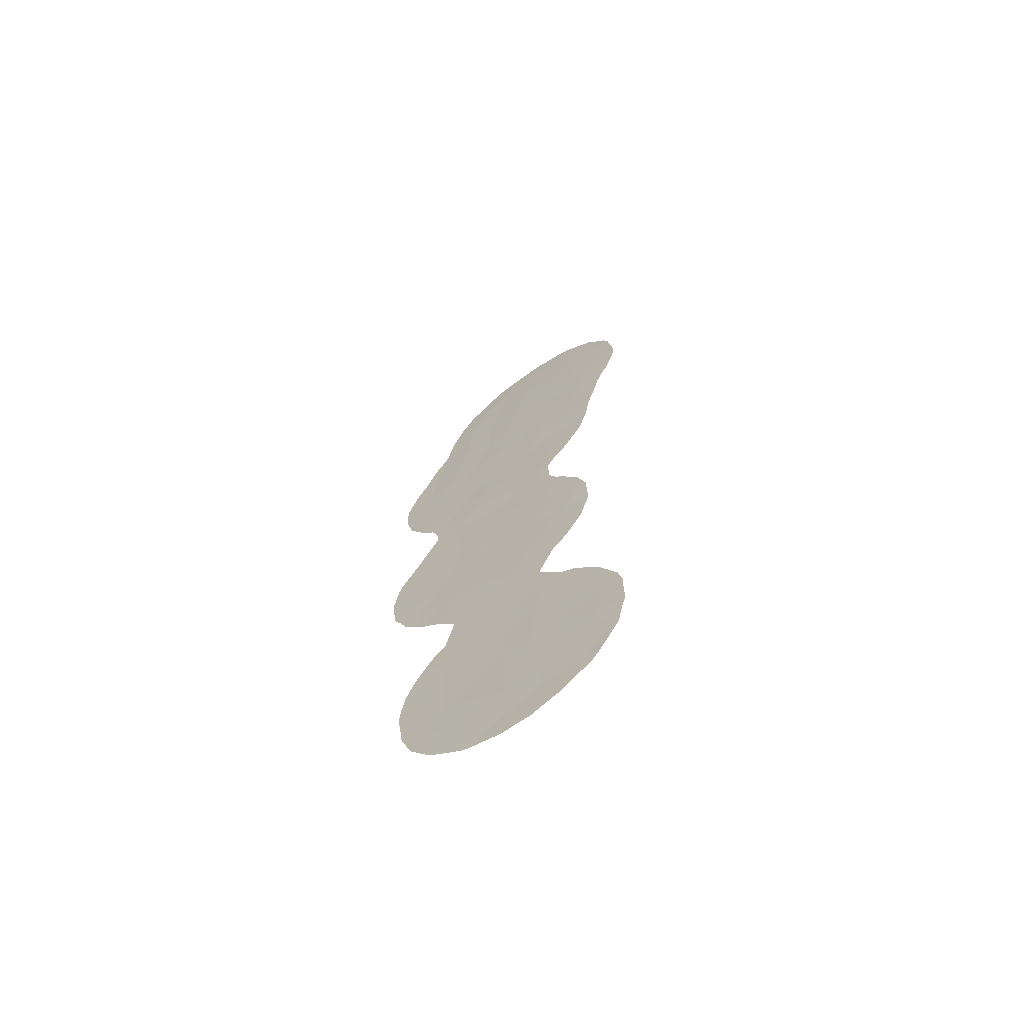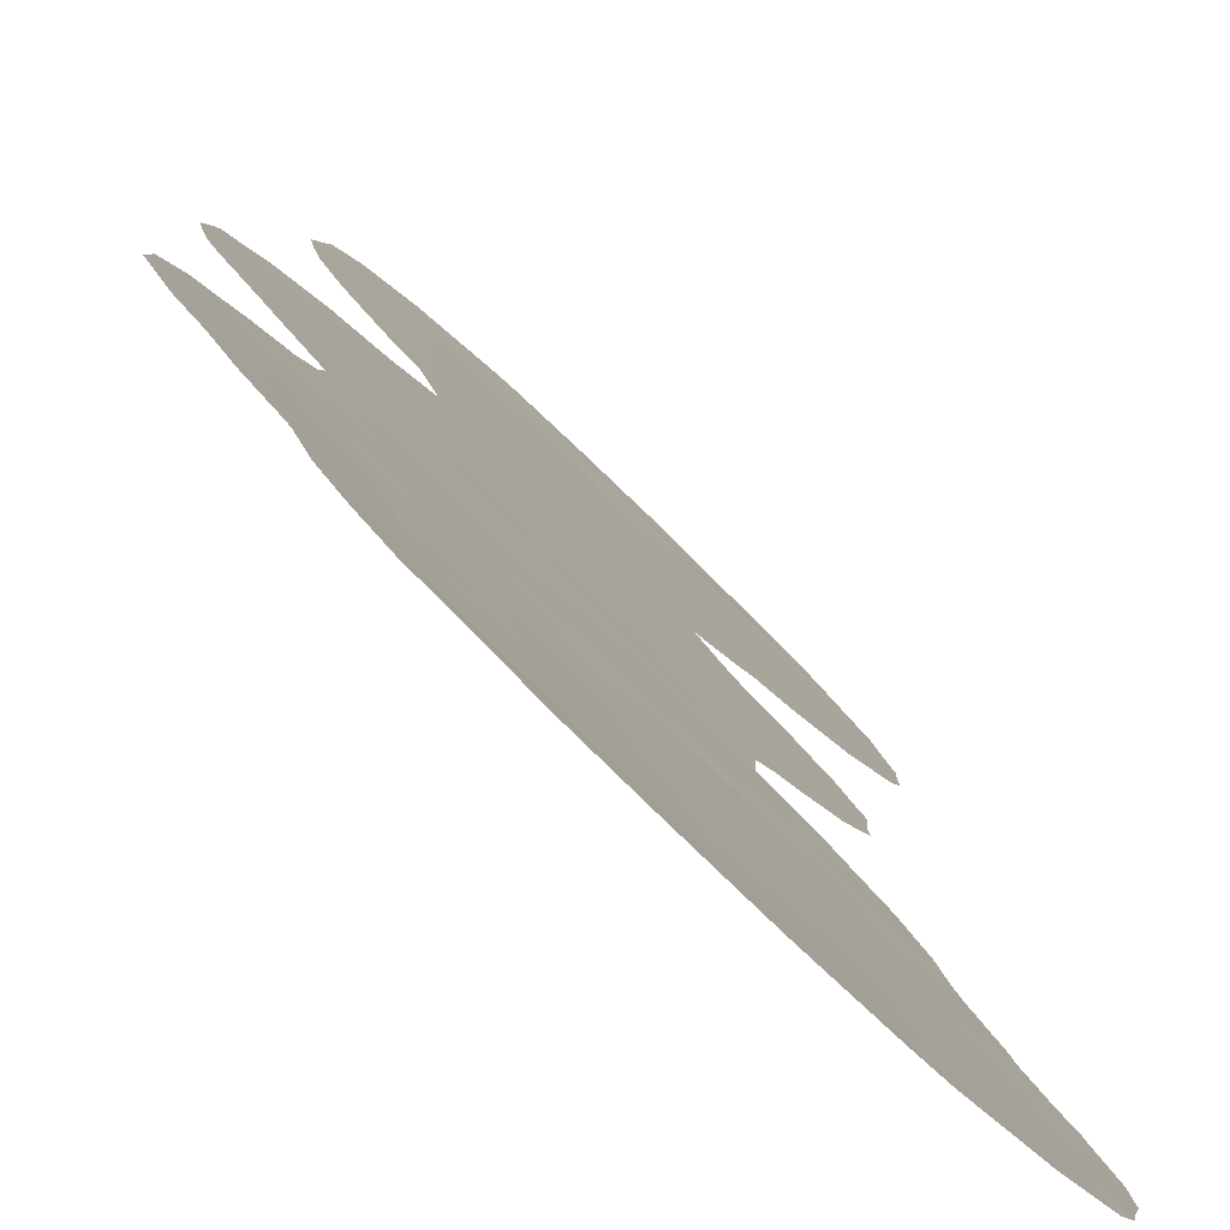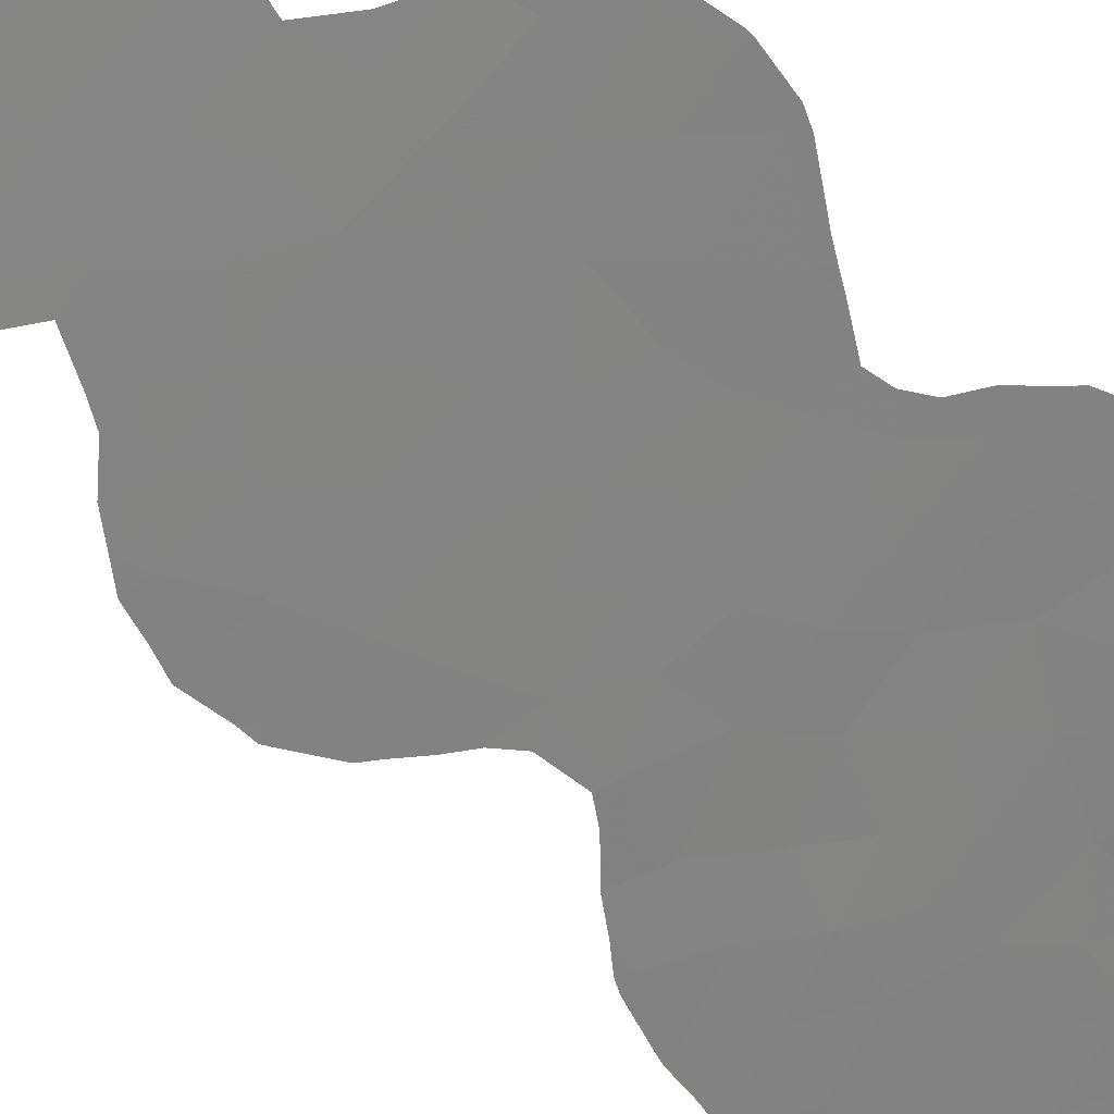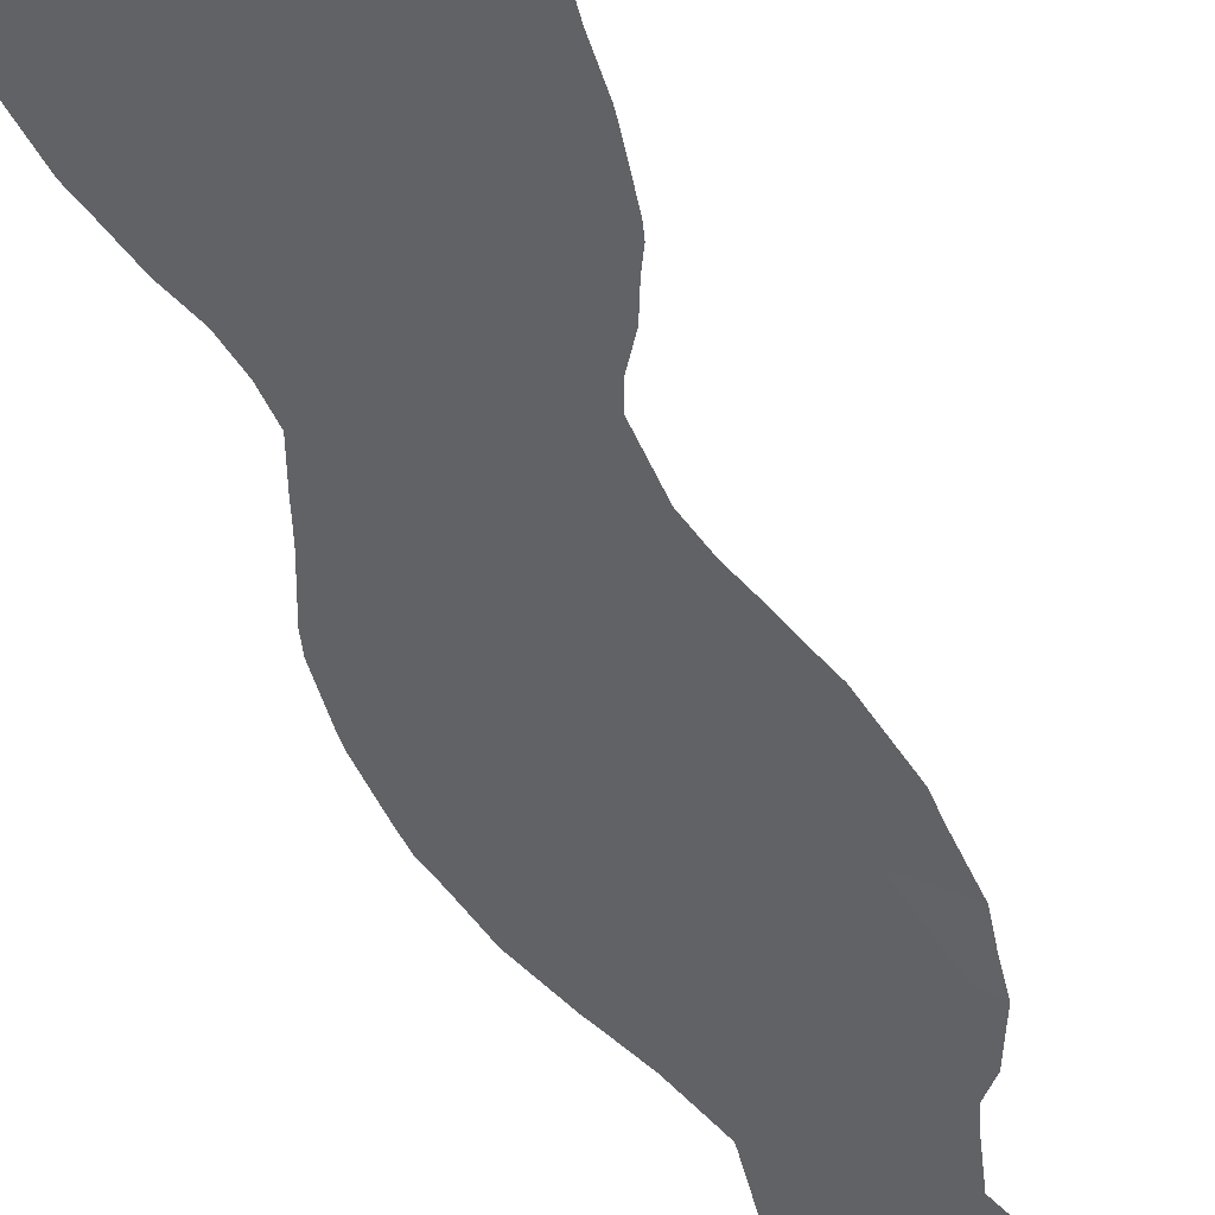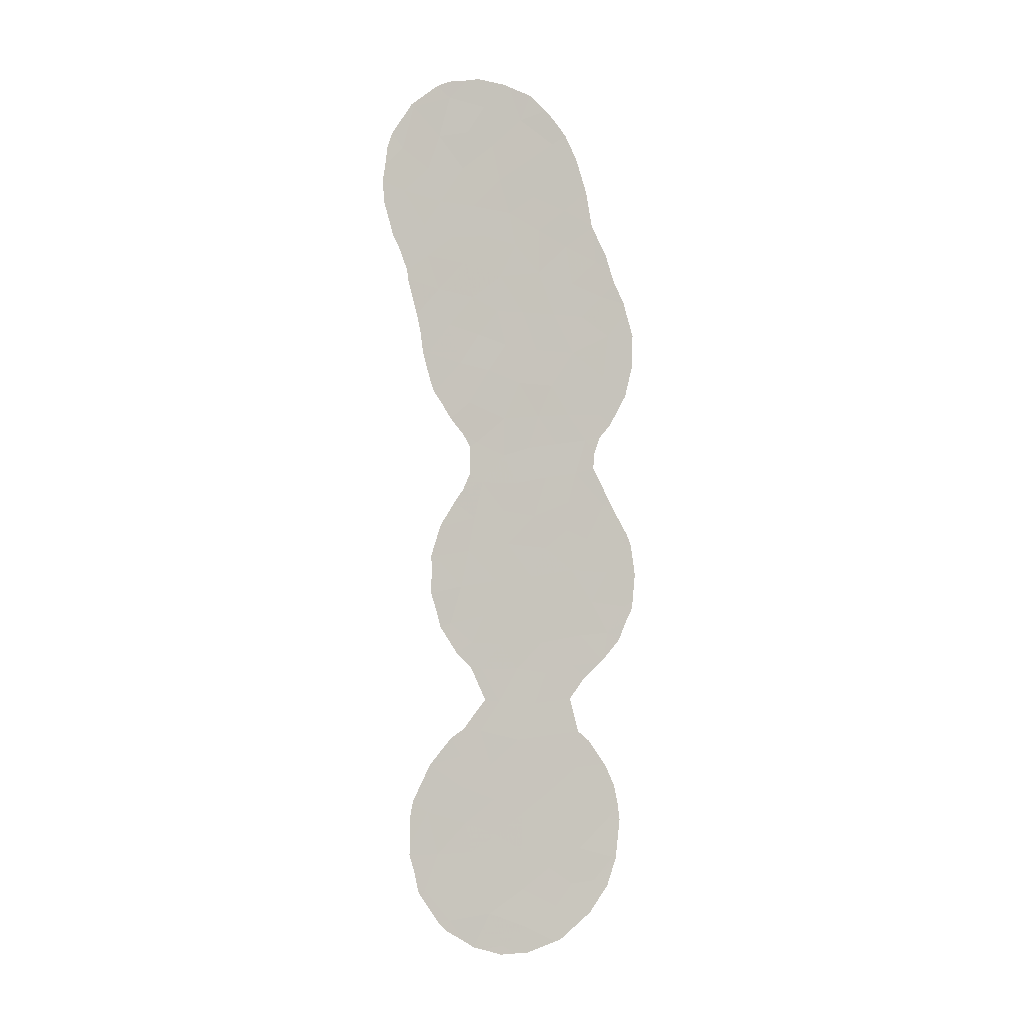
<metadata>
{"format":"obj","ext":"obj","renderer":"f3d","projection":"perspective","resolution":1024,"background":"white","views":[{"elev":-68.4,"azim":-8.7,"up":"+Z"},{"elev":4.5,"azim":-0.2,"up":"+Y"},{"elev":-32.2,"azim":-145.3,"up":"+Y"},{"elev":-59.4,"azim":24.0,"up":"+Y"},{"elev":-3.6,"azim":113.2,"up":"+Z"}]}
</metadata>
<code>
v 40.43 37.1 6.497
v 37.75 39.65 18.57
v 42.1 35.83 -17.29
v 42.3 35.62 -15.71
v 40.96 36.87 -16.44
v 43.34 34.45 8.064
v 43.83 34.02 9.89
v 44.08 34.04 -19.16
v 43.5 34.52 -17.31
v 39.14 38.41 -9.317
v 38.22 39.3 -11.06
v 39.94 37.72 -11.31
v 34.53 42.5 -2.093
v 41.14 36.75 -18.38
v 35.95 41.24 13.78
v 42.85 34.95 -4.886
v 41.9 35.82 -5.951
v 41.33 36.34 16.65
v 41.17 36.6 -12.64
v 39.08 38.36 1.102
v 43.88 34 15.26
v 41.48 36.32 23.93
v 39.59 38.03 21.07
v 37.65 39.7 16.51
v 37.34 39.96 14.41
v 37.42 39.9 -1.894
v 35.75 41.41 -2.007
v 41.84 35.83 13.18
v 42.36 35.37 -2.873
v 37.18 40.09 3.582
v 35.64 41.5 11.56
v 37.29 40.33 -17.4
v 39.81 37.91 -15.34
v 38.63 39.04 -16.33
v 41.15 36.47 9.144
v 39.77 37.72 8.538
v 37.51 39.77 6.88
v 36.92 40.31 8.325
v 37.02 40.29 -5.567
v 38.82 38.64 -5.974
v 41.66 35.95 5.094
v 43 34.9 24.22
v 39.24 38.23 -2.3
v 38.59 38.81 -0.6841
v 38.37 39.16 22.29
v 37.62 39.71 0.3447
v 39.85 37.65 2.923
v 38.92 38.57 17.27
v 40.76 36.81 12.5
v 40.83 36.77 -2.543
v 42.2 35.63 22.39
v 43.43 34.47 21.99
v 42.44 35.47 -13.77
v 38.98 38.44 10.46
v 39.62 37.86 12.55
v 34.92 42.18 -3.937
v 41.88 35.85 18.28
v 43.33 34.52 18.36
v 36.18 41.25 -14.11
v 41.58 36.04 11.11
v 39.87 37.95 -19.46
v 37.69 40 -19.32
v 35.96 41.5 -15.84
v 41.33 36.63 -20.64
v 39.89 37.89 -17.34
v 37.62 39.8 -9.105
v 38.09 39.37 20.38
v 39.19 38.35 19.16
v 41.5 36.2 -7.38
v 37.39 39.98 -7.254
v 38.64 38.84 -7.652
v 40.73 36.93 19.92
v 39.9 37.66 -7.388
v 42.6 35.41 -18.99
v 41.59 36.18 -10.76
v 42.37 35.43 20.34
v 39.77 38.14 -21.52
v 40.8 37.18 -22.42
v 39.83 37.7 -4.439
v 35.77 41.44 -5.428
v 39.33 38.09 4.902
v 34.97 42.1 -0.3511
v 37.3 39.98 10.44
v 38.05 39.26 5.195
v 38.68 38.94 -14.29
v 38.29 39.08 8.493
v 38.18 39.18 12.56
v 37.53 39.79 1.924
v 38.91 38.54 14.87
v 45.03 33.02 21.07
v 44.57 33.46 23.46
v 39.9 37.8 -13.43
v 42.88 34.88 11.54
v 41.76 35.88 0.9102
v 43.37 34.44 13.46
v 42.79 35 16.43
v 42.3 35.43 15.03
v 39.85 37.83 23.45
v 36.26 40.99 15.79
v 35.82 41.72 -18
v 42.04 35.64 -0.9111
v 41.41 36.2 2.879
v 40.47 37.07 1.341
v 35.86 41.28 9.179
v 38.68 39.04 -18.38
v 43.04 34.74 0.447
v 40.46 37.07 4.422
v 41.07 36.64 21.8
v 43.89 34.03 20.1
v 45.21 32.82 16.32
v 40.74 36.93 -9.199
v 41.39 36.27 -4.486
v 38.55 38.83 3.289
v 36.71 40.93 -19.22
v 38.16 39.23 -4.005
v 44.03 33.88 16.94
v 37.35 40.13 -12.94
v 40.63 36.98 -6.026
v 36.9 40.35 12.55
v 43.06 35.02 -20.87
v 43.5 34.33 -1.248
v 40.3 37.24 -0.4939
v 40.39 37.16 10.64
v 42.46 35.41 -12.11
v 38.88 38.72 -12.62
v 41.04 36.75 -14.51
v 43.93 34.11 -15.03
v 42.41 35.3 9.439
v 42.02 35.66 7.286
v 38.88 38.5 6.723
v 37.35 40.2 -15.1
v 36.49 40.77 -3.681
v 39.97 37.57 16.33
v 36.71 40.51 5.486
v 40.64 36.94 14.47
v 40.26 37.33 18.11
v 35.88 41.27 1.813
v 36.05 41.1 6.984
v 38.43 39.36 -20.49
v 44.95 33.06 18.74
v 36.66 40.57 -0.1327
v 36.47 40.84 17.83
v 36.77 40.59 19.77
v 44.52 33.62 -18.16
v 44.71 33.43 -17.25
v 35.56 41.62 15.36
v 35.34 41.81 14.61
v 42.96 34.85 -5.752
v 42.6 35.2 -6.493
v 36.39 40.9 17.62
v 35.8 41.42 16.23
v 36.44 40.86 17.76
v 42.25 35.63 25.32
v 43.05 34.88 25.11
v 38.41 39.21 23.75
v 38.74 38.91 24.16
v 45.41 32.65 16.16
v 45.19 32.84 15.72
v 35.62 41.89 -17.65
v 35.42 42.01 -15.94
v 41.72 36.3 -22.52
v 42.05 35.99 -22.39
v 34.6 42.47 -4.173
v 34.84 42.26 -4.742
v 43.56 34.39 24.77
v 34.49 42.54 9.901
v 34.46 42.57 11.65
v 37.55 39.86 -9.089
v 37.53 39.88 -9.243
v 36.87 40.51 20.15
v 41.79 36.08 25.47
v 39.45 38.26 24.9
v 40.41 37.37 25.26
v 35.87 41.27 2.745
v 36.35 40.84 3.893
v 38.27 39.59 -22.29
v 38.55 39.34 -22.42
v 39.78 38.16 -22.91
v 35.51 41.59 6.483
v 36.03 41.12 5.673
v 34.58 42.45 -0.4063
v 34.76 42.29 0.1546
v 34.79 42.28 13.04
v 42.39 35.67 -22.08
v 43.71 34.19 -3.267
v 43.67 34.2 -1.824
v 44.75 33.29 23.38
v 45.48 32.6 21.84
v 44.36 33.78 -19.22
v 44.54 33.49 23.7
v 45.88 32.24 19.14
v 45.81 32.3 17.96
v 43.66 34.16 8.105
v 43.53 34.27 7.732
v 36.87 40.48 -7.935
v 45.68 32.42 21.08
v 42.02 35.74 -7.228
v 41.77 35.96 -7.873
v 40.3 37.66 -22.89
v 45.78 32.34 20.06
v 43.3 34.55 -5.084
v 43.5 34.37 -4.11
v 36.05 41.34 -12.79
v 35.88 41.5 -13.25
v 43.02 34.75 0.9424
v 43.26 34.54 0.4933
v 44.05 33.82 9.901
v 44.18 33.71 11.08
v 43.81 34.18 -12.52
v 43.8 34.19 -12.5
v 44.69 33.44 -16.72
v 35.62 41.76 -14.05
v 35.48 41.92 -15.07
v 40.9 37.1 -22.89
v 35.98 41.29 -6.906
v 35.23 41.94 -5.838
v 36.13 41.15 -7.083
v 36.04 41.24 -7.002
v 34.89 42.19 13.51
v 42.26 35.42 5.492
v 42.82 34.93 6.33
v 37.32 40.14 21.72
v 37.26 40.19 21.58
v 44.34 33.56 11.96
v 44.74 33.23 13.87
v 44.31 33.59 11.84
v 44.21 33.92 -19.56
v 43.99 33.87 9.572
v 34.41 42.61 -1.92
v 42.88 35.02 -11.1
v 41.92 35.86 -9.954
v 42.3 35.53 -10.62
v 35.66 41.87 -18.05
v 41.98 35.68 3.293
v 42.27 35.42 2.45
v 43.83 34.16 -12.58
v 34.49 42.53 9.86
v 43.68 34.17 -1.25
v 35.75 41.81 -18.31
v 45.48 32.59 16.54
v 44.78 33.2 14.34
v 41.36 36.35 -9.089
v 36.83 40.89 -20.76
v 36.93 40.81 -20.94
v 43.22 34.56 7.166
v 36.11 41.51 -19.56
v 40.66 37.14 25.35
v 41.96 35.69 4.838
v 43.24 34.87 -21.37
v 37.22 40.21 -10.94
v 36.74 40.67 -11.48
v 43.54 34.58 -20.91
v 43.62 34.22 -0.9884
v 44.69 33.42 -15.32
v 37 40.74 -21.03
v 36.29 40.89 4.781
v 44.67 33.37 23.56
v 42.64 35.09 1.749
v 35.65 41.47 2.171
v 34.81 42.22 8.12
v 37.78 39.74 22.86
v 44.54 33.55 -14.39
v 34.41 42.62 -2.198
v 34.53 42.53 -3.637
v 34.99 42.07 7.747
v 35.46 41.65 1.692
f 2 143 142
f 3 4 5
f 9 8 144
f 9 144 145
f 10 11 12
f 4 3 9
f 3 5 14
f 14 74 3
f 15 99 146
f 15 146 147
f 16 17 149
f 16 149 148
f 135 18 133
f 47 20 103
f 99 150 151
f 8 9 74
f 135 28 97
f 24 2 142
f 24 142 152
f 37 86 38
f 40 39 70
f 42 154 153
f 43 44 26
f 45 98 156
f 45 156 155
f 44 46 26
f 51 52 42
f 44 20 46
f 53 4 127
f 132 115 26
f 15 31 119
f 139 105 62
f 32 131 63
f 61 64 14
f 16 29 112
f 112 17 16
f 24 25 89
f 23 67 68
f 69 17 118
f 67 2 68
f 2 48 68
f 115 39 40
f 70 71 40
f 10 73 71
f 110 158 157
f 12 75 111
f 22 108 51
f 72 76 108
f 100 63 160
f 100 160 159
f 61 139 77
f 64 78 161
f 64 161 162
f 60 28 49
f 108 23 72
f 56 163 164
f 99 151 146
f 115 43 26
f 79 115 40
f 41 1 107
f 76 109 52
f 70 66 71
f 42 165 154
f 103 122 94
f 139 61 105
f 31 167 166
f 26 141 27
f 119 31 83
f 66 168 169
f 2 67 170
f 2 170 143
f 79 50 43
f 22 51 42
f 116 21 110
f 22 42 153
f 22 153 171
f 98 173 172
f 65 5 33
f 137 30 175
f 137 175 174
f 135 55 49
f 77 139 176
f 77 176 177
f 77 177 178
f 25 87 89
f 134 138 179
f 134 179 180
f 82 182 181
f 31 183 167
f 2 24 48
f 24 89 48
f 79 40 118
f 120 64 162
f 120 162 184
f 121 29 185
f 121 185 186
f 106 101 121
f 103 20 122
f 123 54 36
f 9 3 74
f 118 40 73
f 91 90 188
f 91 188 187
f 35 129 128
f 8 189 144
f 50 79 112
f 51 76 52
f 42 91 190
f 42 190 165
f 89 133 48
f 64 61 77
f 47 113 20
f 140 192 191
f 96 21 116
f 6 194 193
f 66 70 195
f 66 195 168
f 20 113 88
f 72 57 76
f 54 83 86
f 32 105 34
f 54 55 87
f 90 196 188
f 57 72 136
f 18 57 136
f 136 133 18
f 66 10 71
f 17 112 118
f 69 198 197
f 17 69 197
f 17 197 149
f 64 77 78
f 78 77 178
f 78 178 199
f 90 200 196
f 23 45 67
f 16 201 202
f 37 130 86
f 83 104 38
f 59 117 203
f 59 203 204
f 54 87 83
f 60 128 93
f 93 28 60
f 43 50 122
f 106 206 205
f 7 207 208
f 81 47 107
f 47 81 113
f 55 135 89
f 89 87 55
f 32 114 62
f 124 53 209
f 124 209 210
f 76 57 58
f 109 76 58
f 5 65 14
f 127 9 145
f 127 145 211
f 127 4 9
f 79 43 115
f 10 66 11
f 63 59 212
f 63 212 213
f 63 213 160
f 78 199 214
f 78 214 161
f 80 216 215
f 70 217 195
f 70 39 218
f 70 218 217
f 39 80 215
f 39 215 218
f 115 132 39
f 39 132 80
f 56 80 132
f 31 15 219
f 31 219 183
f 15 147 219
f 12 19 75
f 129 41 220
f 129 220 221
f 85 131 34
f 34 33 85
f 131 32 34
f 91 42 52
f 52 90 91
f 90 52 109
f 67 45 222
f 67 222 223
f 97 28 95
f 21 97 95
f 95 224 225
f 28 93 95
f 93 7 208
f 93 208 226
f 95 93 226
f 95 226 224
f 8 227 189
f 107 1 81
f 36 86 130
f 36 130 1
f 7 6 193
f 7 193 228
f 13 82 181
f 13 181 229
f 124 210 230
f 5 126 33
f 92 12 125
f 85 92 125
f 85 33 92
f 75 232 231
f 97 21 96
f 22 98 108
f 98 172 156
f 108 98 23
f 24 99 25
f 100 159 233
f 88 113 30
f 99 24 152
f 99 152 150
f 102 235 234
f 98 45 23
f 47 103 102
f 102 103 94
f 46 20 88
f 53 127 236
f 53 236 209
f 101 94 122
f 128 7 93
f 104 31 166
f 104 166 237
f 105 32 62
f 121 186 238
f 61 14 65
f 100 233 239
f 90 140 191
f 90 191 200
f 110 157 240
f 110 21 241
f 110 241 158
f 64 74 14
f 12 111 10
f 111 75 231
f 111 231 242
f 100 32 63
f 112 29 50
f 49 123 60
f 25 99 15
f 25 15 119
f 62 114 243
f 62 243 244
f 6 245 194
f 27 141 82
f 83 87 119
f 131 59 63
f 32 100 114
f 140 110 240
f 140 240 192
f 110 140 116
f 37 134 84
f 114 246 243
f 22 171 247
f 98 22 247
f 98 247 173
f 33 34 65
f 104 83 31
f 41 107 102
f 107 47 102
f 119 87 25
f 41 248 220
f 120 184 249
f 11 66 169
f 11 169 250
f 117 11 250
f 117 250 251
f 64 120 74
f 120 249 252
f 121 238 253
f 106 121 253
f 106 253 206
f 121 101 29
f 35 123 36
f 123 55 54
f 36 54 86
f 127 211 254
f 6 7 128
f 139 62 244
f 139 244 255
f 6 129 221
f 6 221 245
f 10 111 73
f 112 79 118
f 18 96 57
f 116 58 96
f 134 180 256
f 105 65 34
f 65 105 61
f 111 69 73
f 69 111 242
f 69 242 198
f 69 118 73
f 91 187 257
f 91 257 190
f 29 16 202
f 29 202 185
f 16 148 201
f 88 30 137
f 85 117 131
f 101 122 50
f 44 43 122
f 102 94 258
f 102 258 235
f 94 106 205
f 94 205 258
f 106 94 101
f 55 123 49
f 116 140 58
f 13 27 82
f 30 134 256
f 30 256 175
f 80 56 164
f 80 164 216
f 137 174 259
f 104 237 260
f 84 113 81
f 113 84 30
f 67 223 170
f 45 261 222
f 45 155 261
f 21 95 225
f 21 225 241
f 134 30 84
f 37 38 138
f 126 92 33
f 92 126 19
f 125 11 117
f 125 12 11
f 117 85 125
f 12 92 19
f 75 124 230
f 75 230 232
f 124 75 19
f 4 53 126
f 5 4 126
f 117 251 203
f 130 37 84
f 41 129 1
f 81 130 84
f 130 81 1
f 41 102 234
f 41 234 248
f 127 262 236
f 127 254 262
f 59 131 117
f 132 26 27
f 128 129 6
f 59 204 212
f 134 37 138
f 7 228 207
f 19 126 53
f 124 19 53
f 13 229 263
f 56 264 163
f 56 13 263
f 56 263 264
f 89 135 133
f 56 132 27
f 114 100 239
f 114 239 246
f 56 27 13
f 82 141 137
f 133 136 48
f 136 68 48
f 83 38 86
f 58 140 109
f 72 23 68
f 72 68 136
f 138 38 104
f 138 104 260
f 138 260 265
f 8 74 120
f 139 255 176
f 57 96 58
f 50 29 101
f 8 120 252
f 8 252 227
f 108 76 51
f 20 44 122
f 40 71 73
f 97 96 18
f 135 97 18
f 138 265 179
f 82 137 266
f 82 266 182
f 28 135 49
f 140 90 109
f 137 259 266
f 141 46 88
f 137 141 88
f 35 36 1
f 129 35 1
f 46 141 26
f 35 128 60
f 35 60 123

</code>
